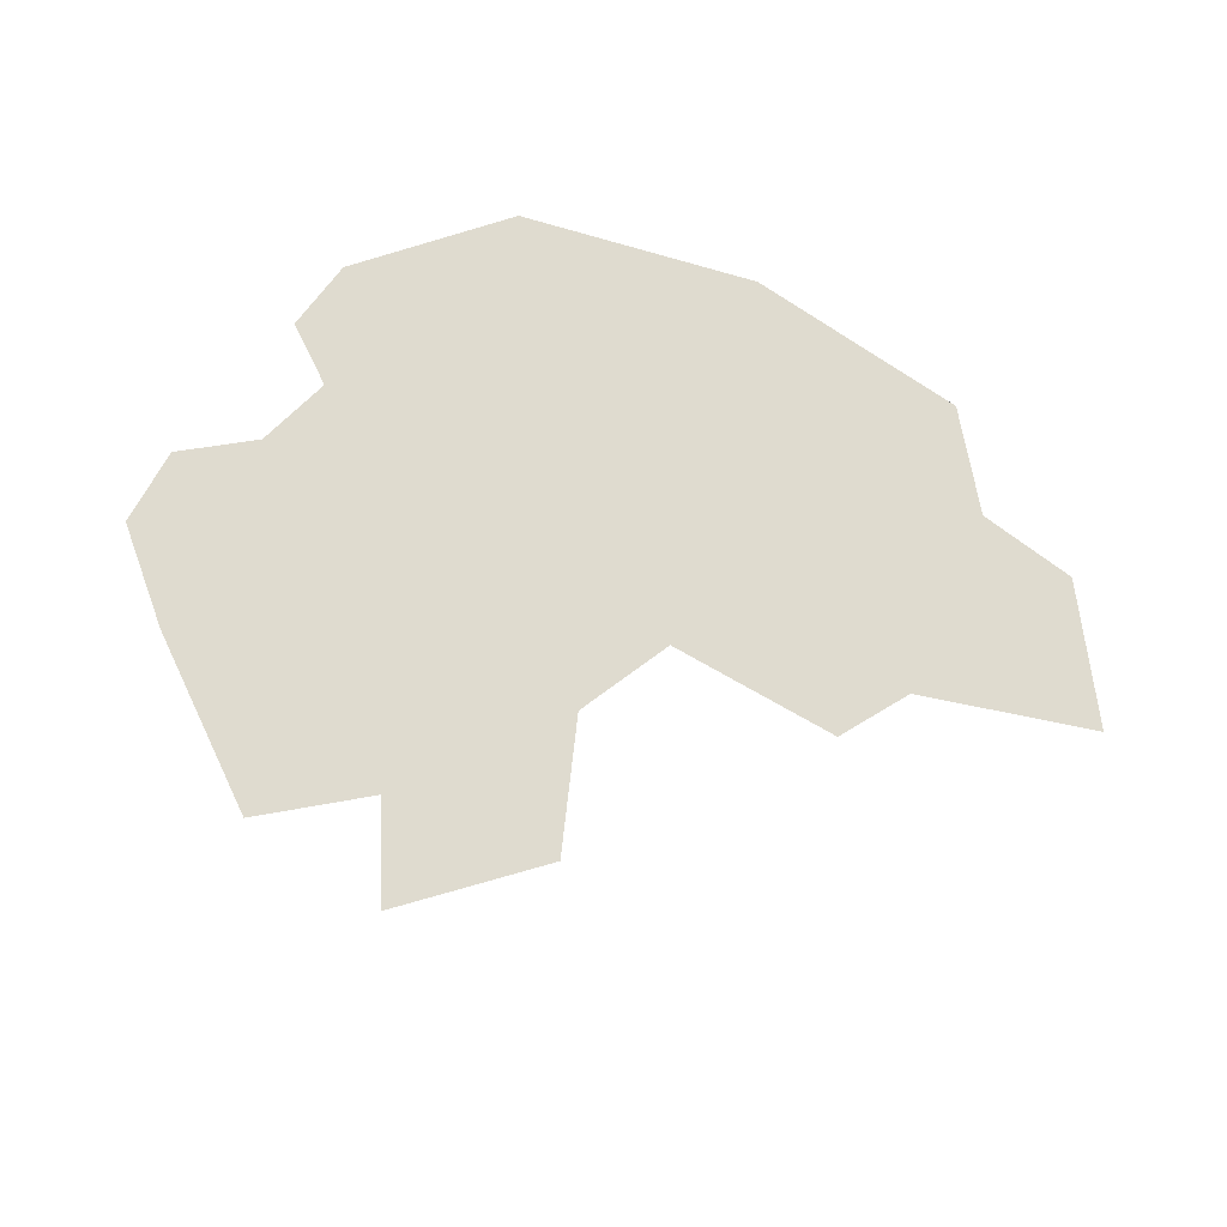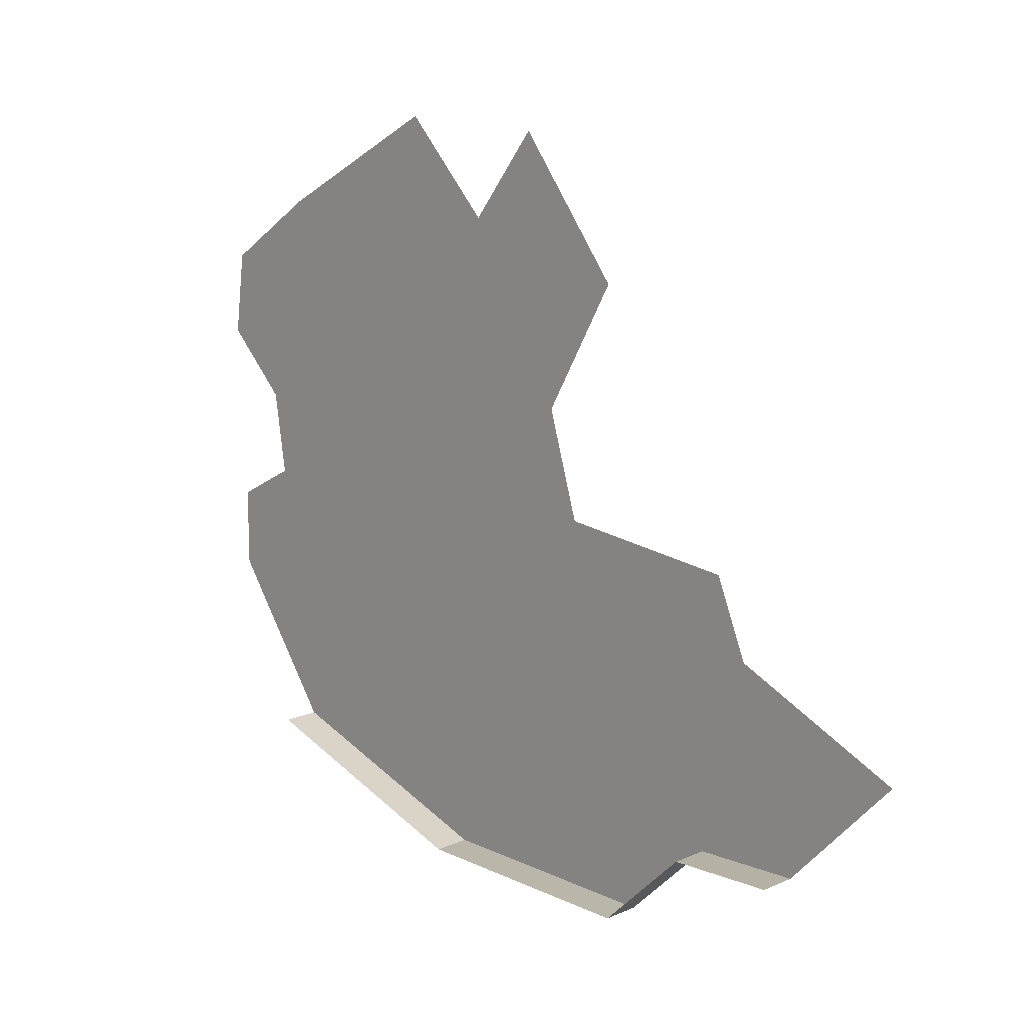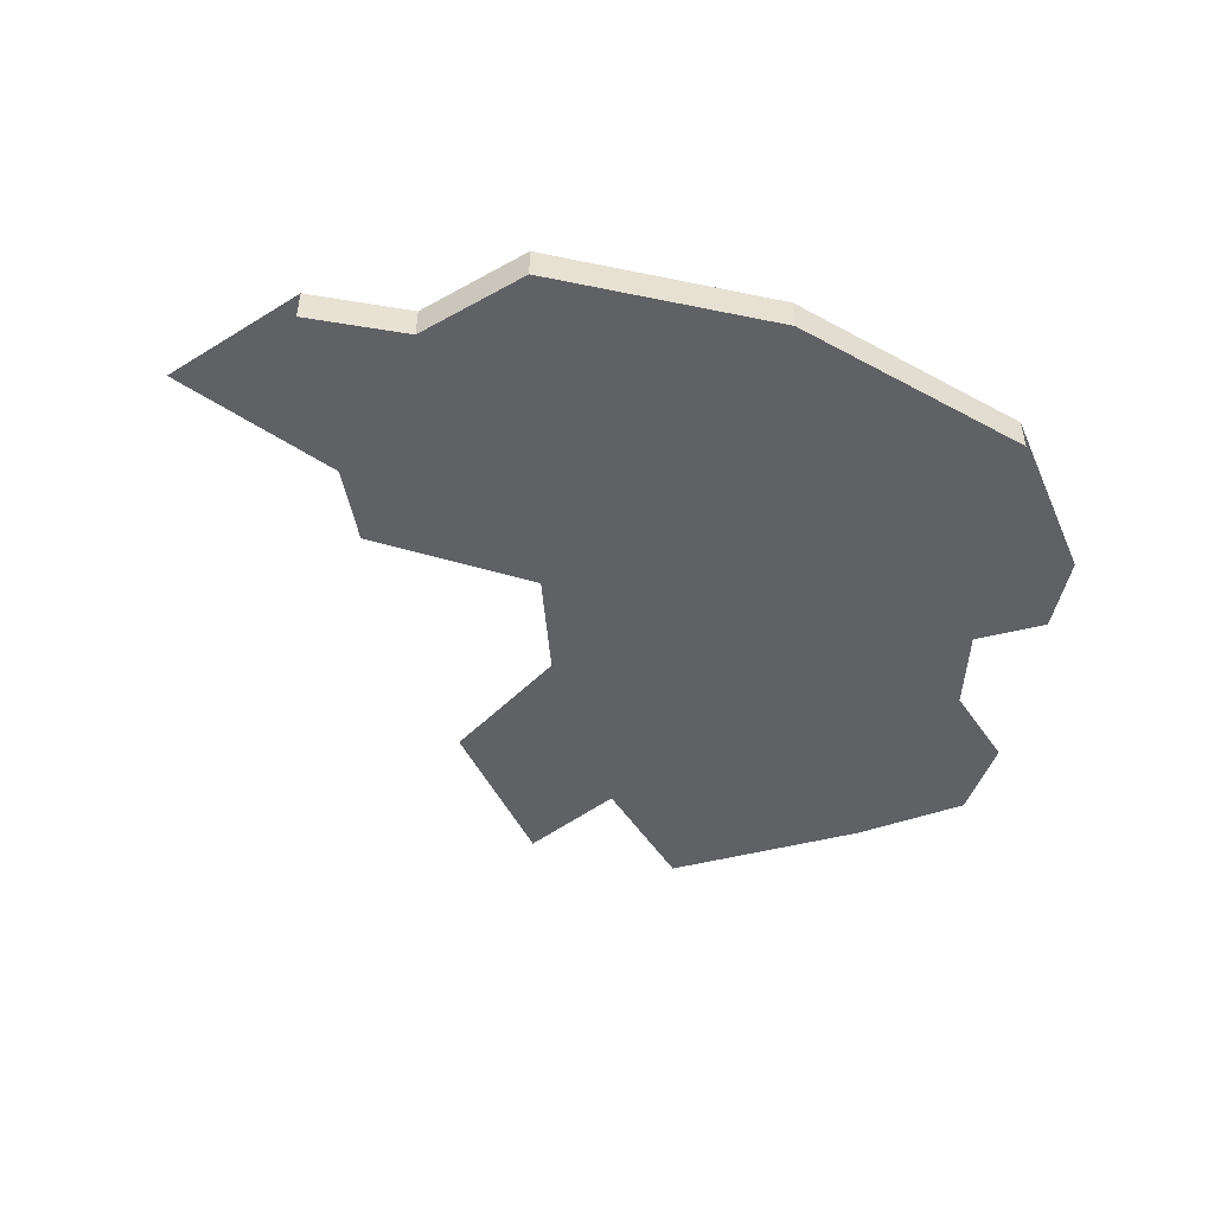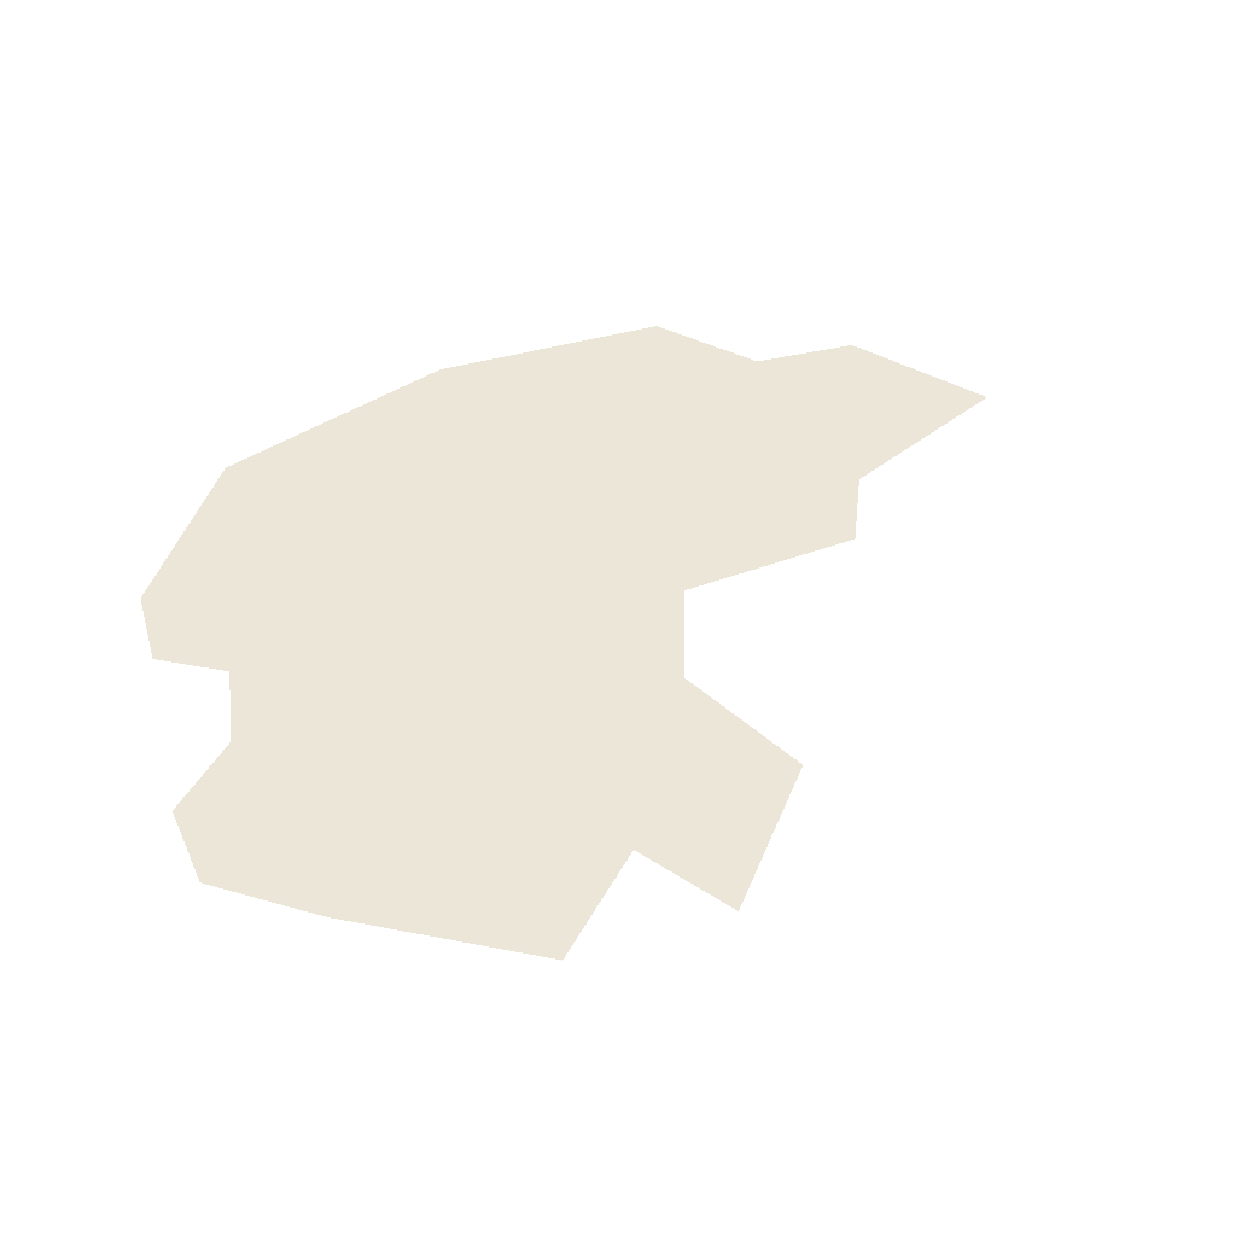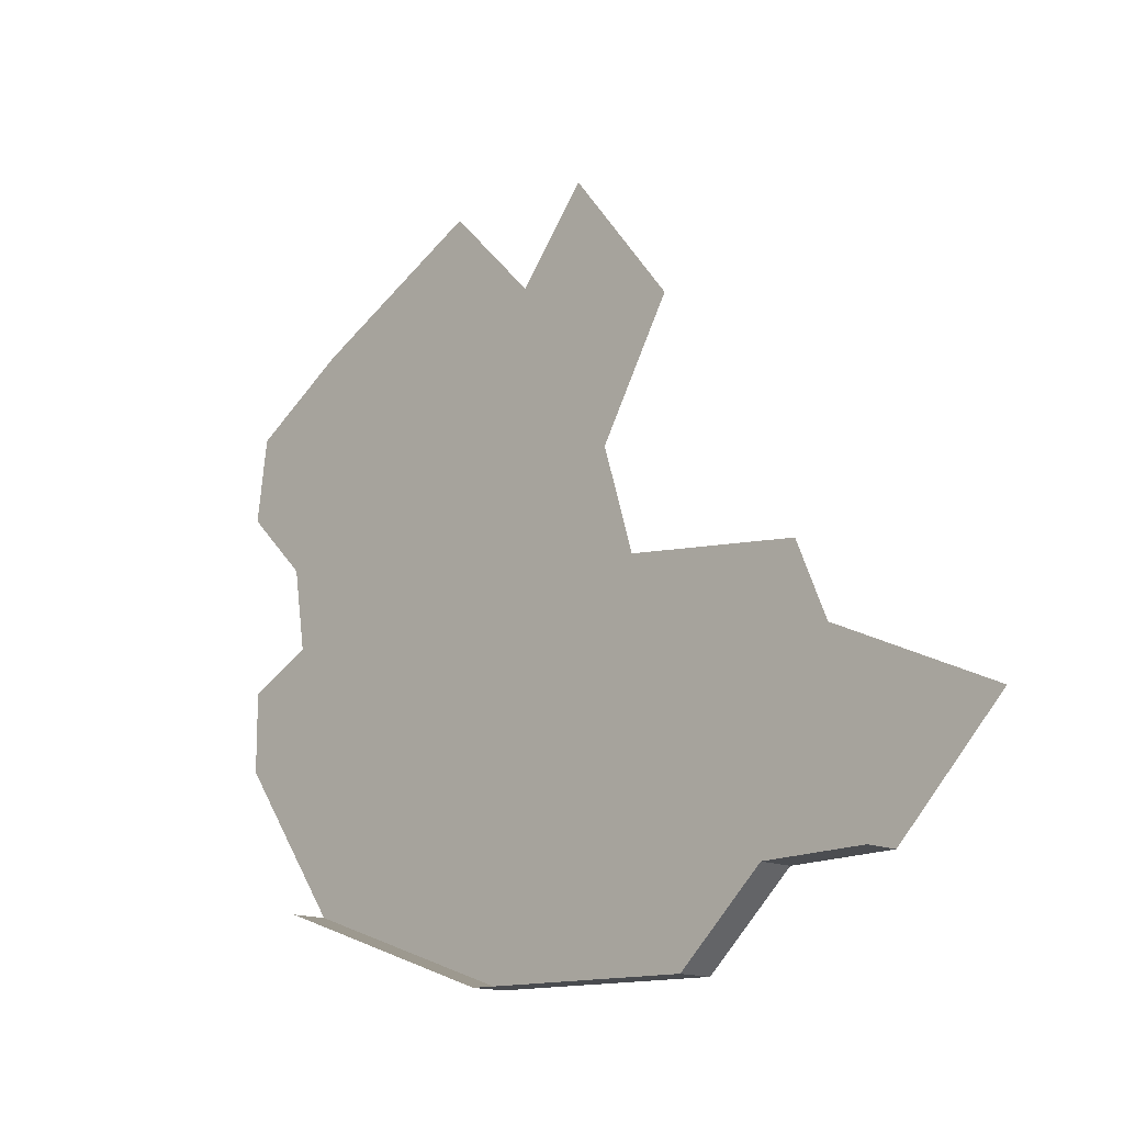
<metadata>
{"format":"obj","ext":"obj","renderer":"f3d","projection":"perspective","resolution":1024,"background":"white","views":[{"elev":70.3,"azim":36.2,"up":"+Y"},{"elev":13.4,"azim":45.4,"up":"+Z"},{"elev":-49.1,"azim":167.8,"up":"+Y"},{"elev":48.8,"azim":-15.9,"up":"+Y"},{"elev":-14.5,"azim":43.7,"up":"+Z"}]}
</metadata>
<code>
o province_149
v 27.33 0.04552 -5.638
v 28.36 0.04552 -5.623
v 28.62 0.04552 -5.295
v 26.96 0.04552 -5.885
v 28.02 0.04552 -5.27
v 27.36 0.04552 -7.758
v 26.95 0.04552 -7.183
v 26.95 0.04552 -6.883
v 27.21 0.04552 -6.751
v 27.16 0.04552 -6.439
v 26.92 0.04552 -6.199
v 28.27 0.04552 -8.07
v 29.17 0.04552 -8.082
v 29.5 0.04552 -7.77
v 29.89 0.04552 -7.758
v 30.3 0.04552 -7.326
v 29.66 0.04552 -7.039
v 29.54 0.04552 -6.751
v 28.86 0.04552 -6.679
v 28.74 0.04552 -6.283
v 29.02 0.04552 -5.804
v 27.36 -0.09448 -7.758
v 28.27 -0.09448 -8.07
v 29.17 -0.09448 -8.082
v 29.5 -0.09448 -7.77
v 29.89 -0.09448 -7.758
f 26 14 15
f 24 12 13
f 23 6 12
f 10 2 20
f 25 13 14
f 26 25 14
f 24 23 12
f 23 22 6
f 16 15 17
f 15 14 17
f 14 13 19
f 13 12 19
f 12 6 19
f 6 7 9
f 7 8 9
f 10 11 4
f 6 9 19
f 10 4 1
f 9 10 20
f 19 9 20
f 17 14 19
f 19 18 17
f 10 1 2
f 1 5 2
f 2 3 21
f 2 21 20
f 25 24 13

</code>
